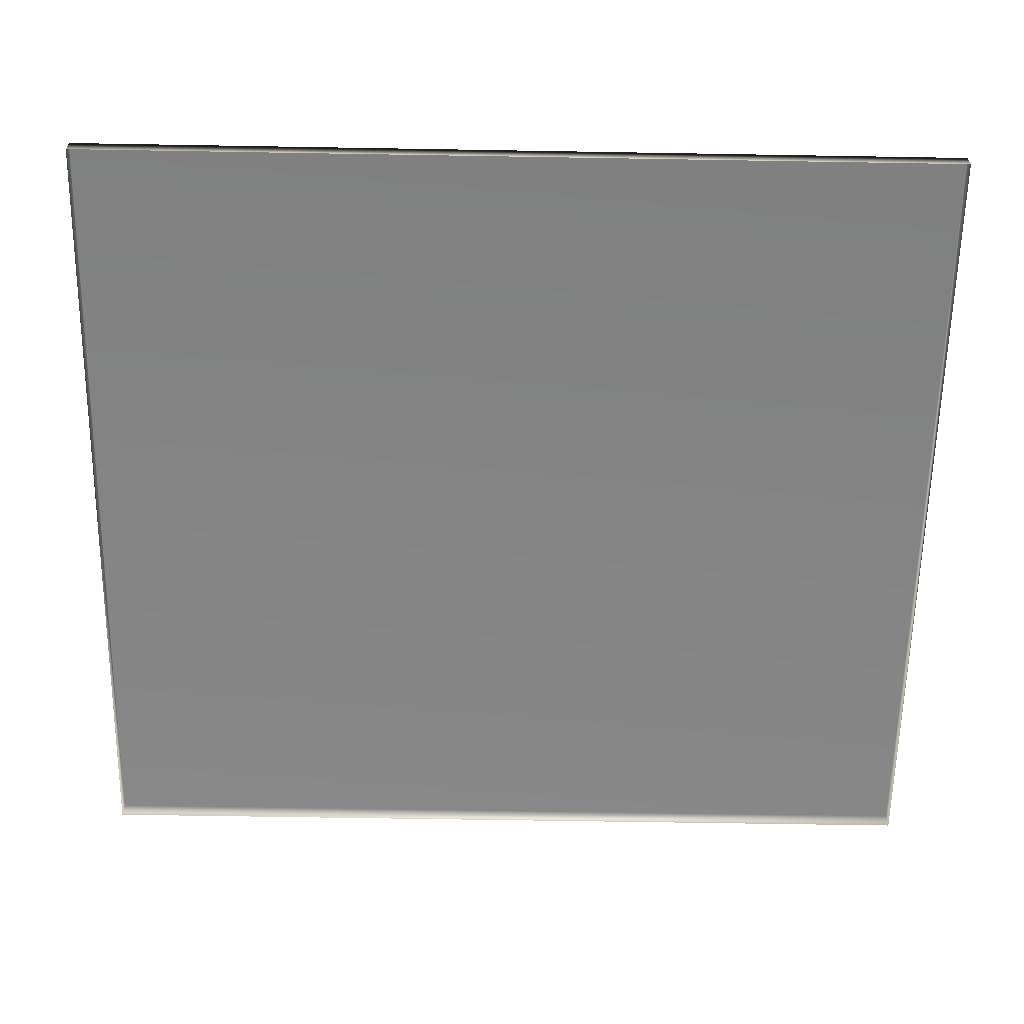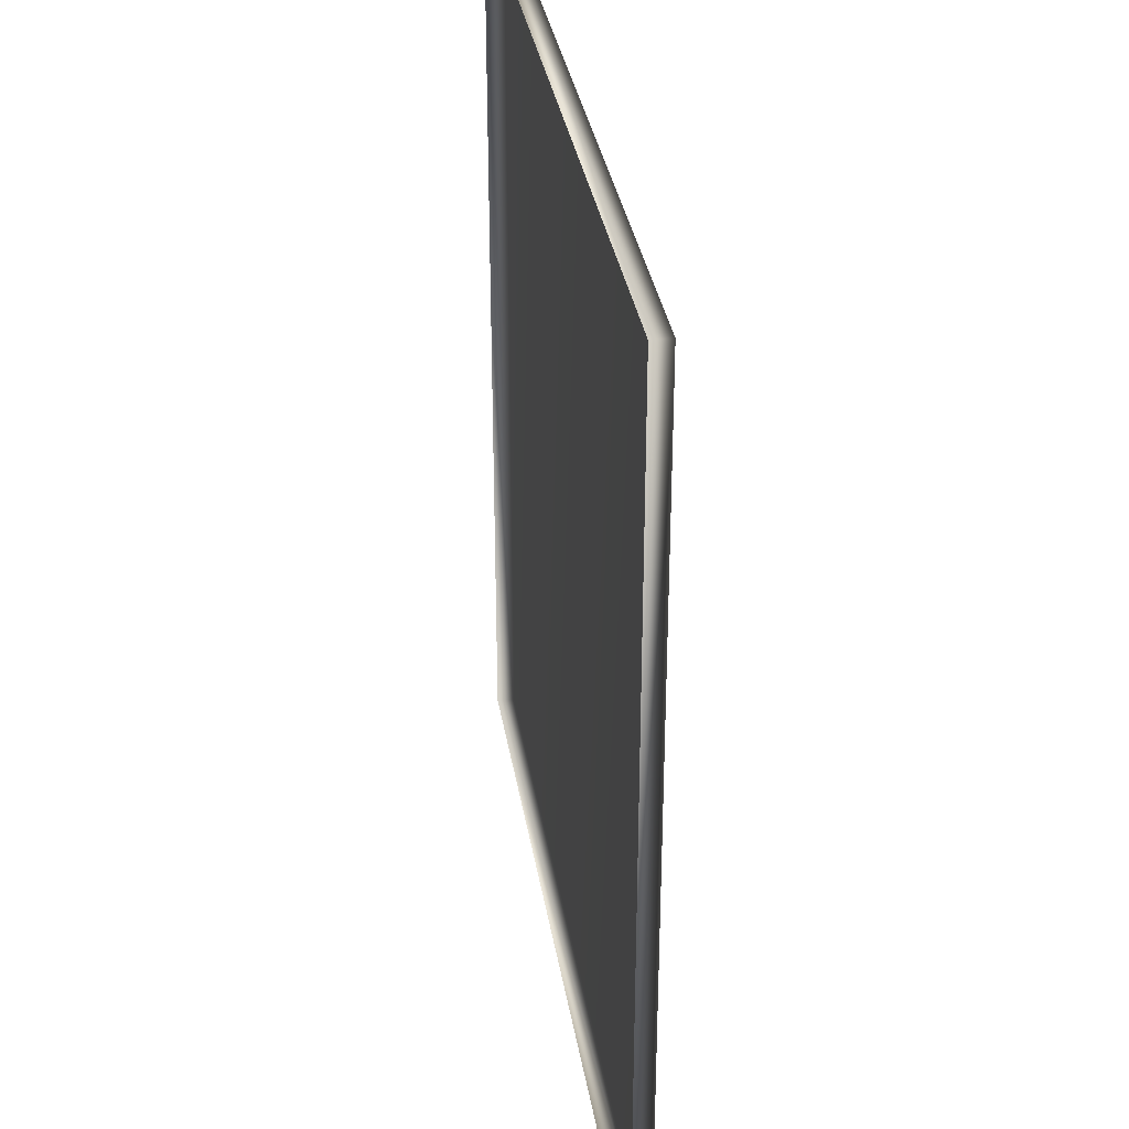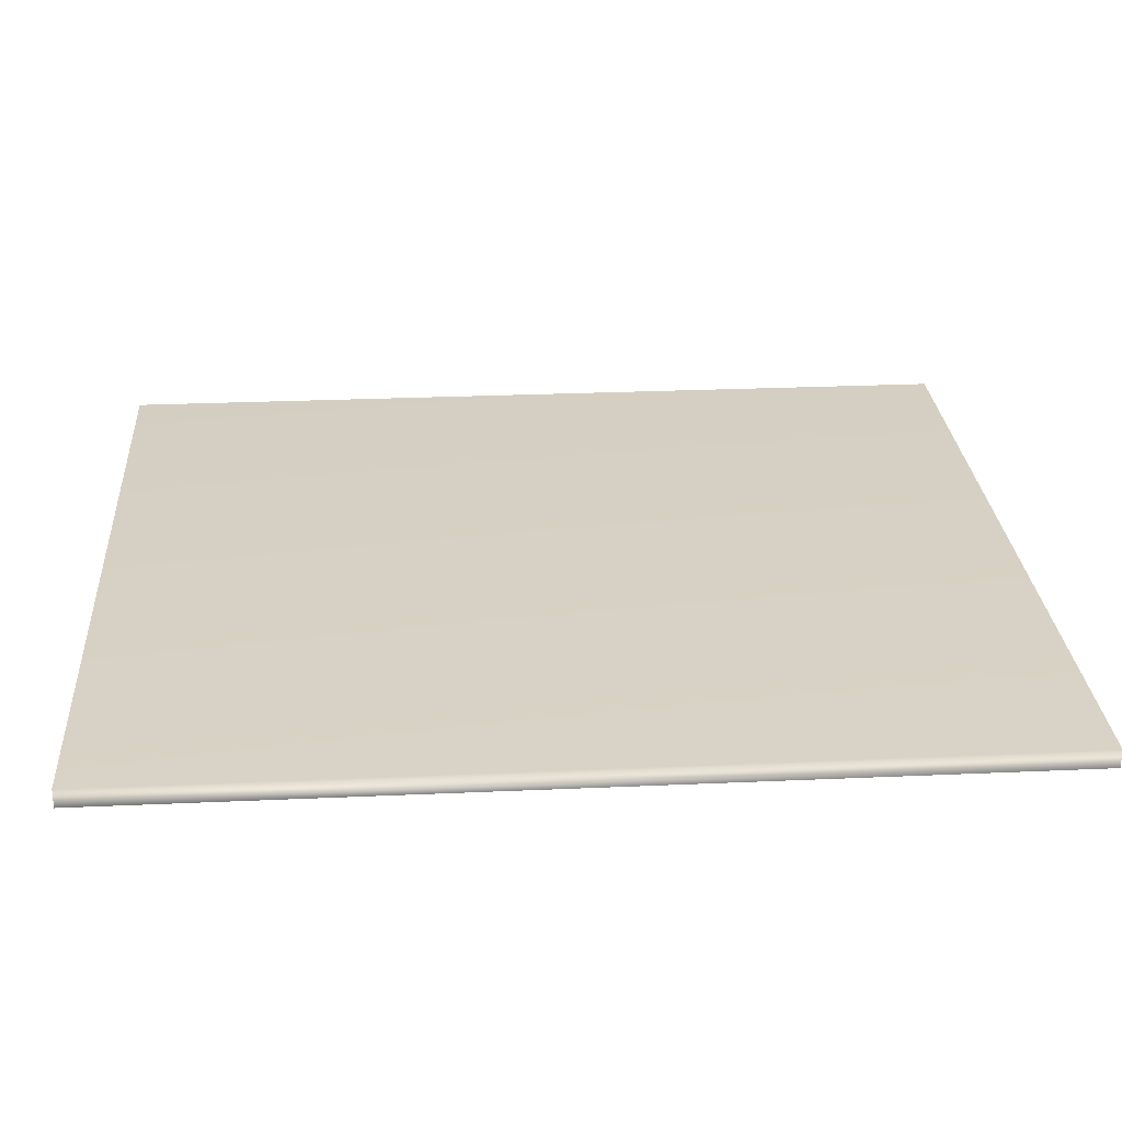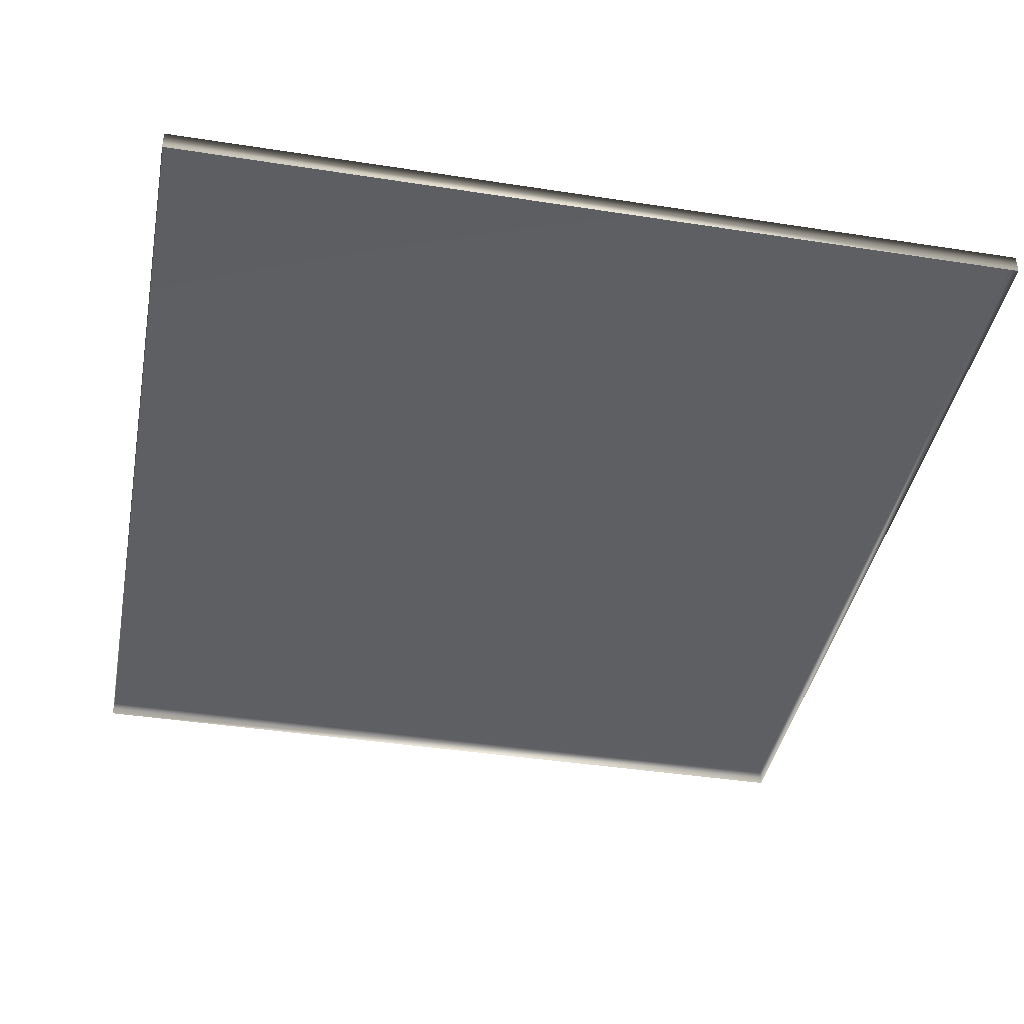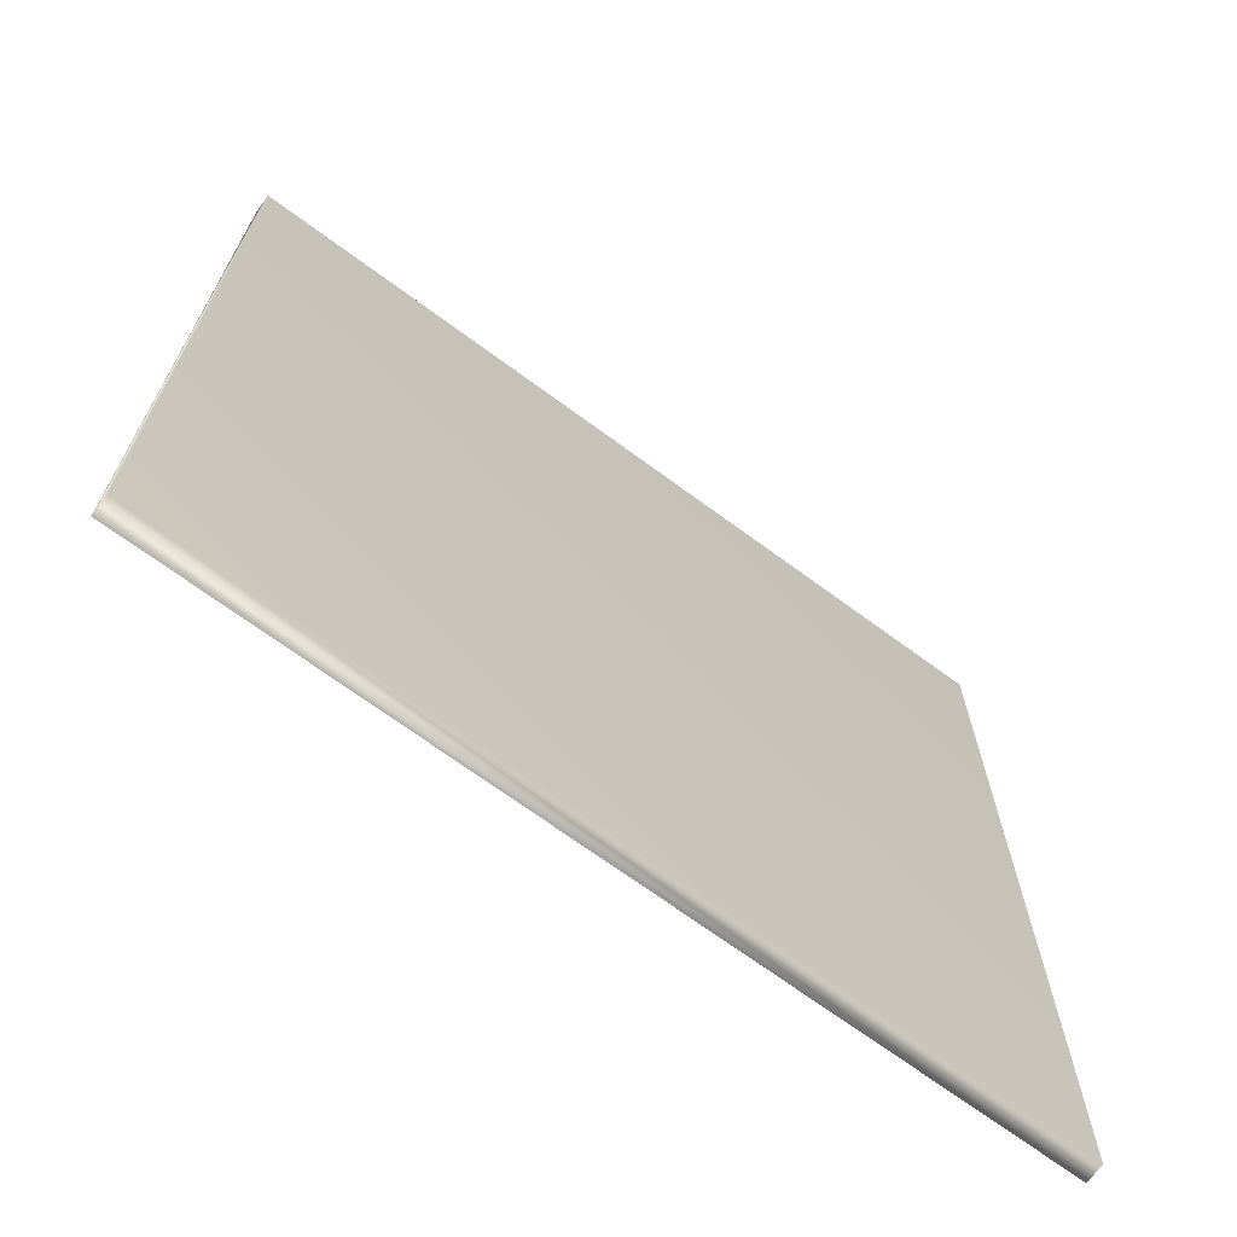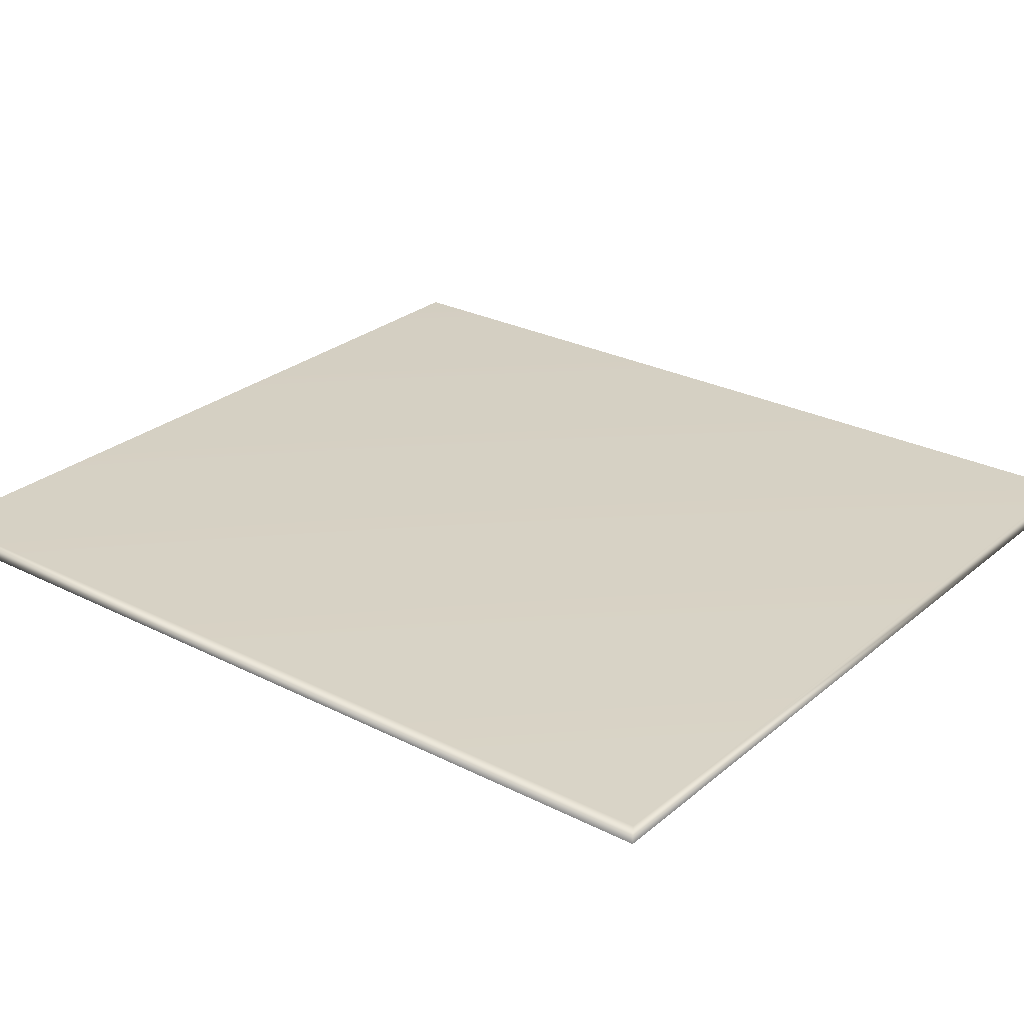
<metadata>
{"format":"obj","ext":"obj","renderer":"f3d","projection":"perspective","resolution":1024,"background":"white","views":[{"elev":-61.4,"azim":89.0,"up":"+Y"},{"elev":33.9,"azim":80.9,"up":"+Z"},{"elev":26.7,"azim":86.0,"up":"+Y"},{"elev":-40.5,"azim":169.2,"up":"+Y"},{"elev":-69.8,"azim":143.6,"up":"+Z"},{"elev":27.0,"azim":128.2,"up":"+Y"}]}
</metadata>
<code>
v -11.78 -0.258 12.72
v 0.6227 -0.258 12.72
v 0.6227 0.02255 12.72
v -11.78 0.02255 12.72
v 0.6227 0.02255 -0.982
v -11.78 0.02255 -0.982
v 0.6227 -0.258 -0.982
v -11.78 -0.258 -0.982
g piso_low
f 4 1 2
f 2 3 4
f 6 4 3
f 3 5 6
f 8 6 5
f 5 7 8
f 3 2 7
f 7 5 3
f 6 8 1
f 1 4 6

</code>
